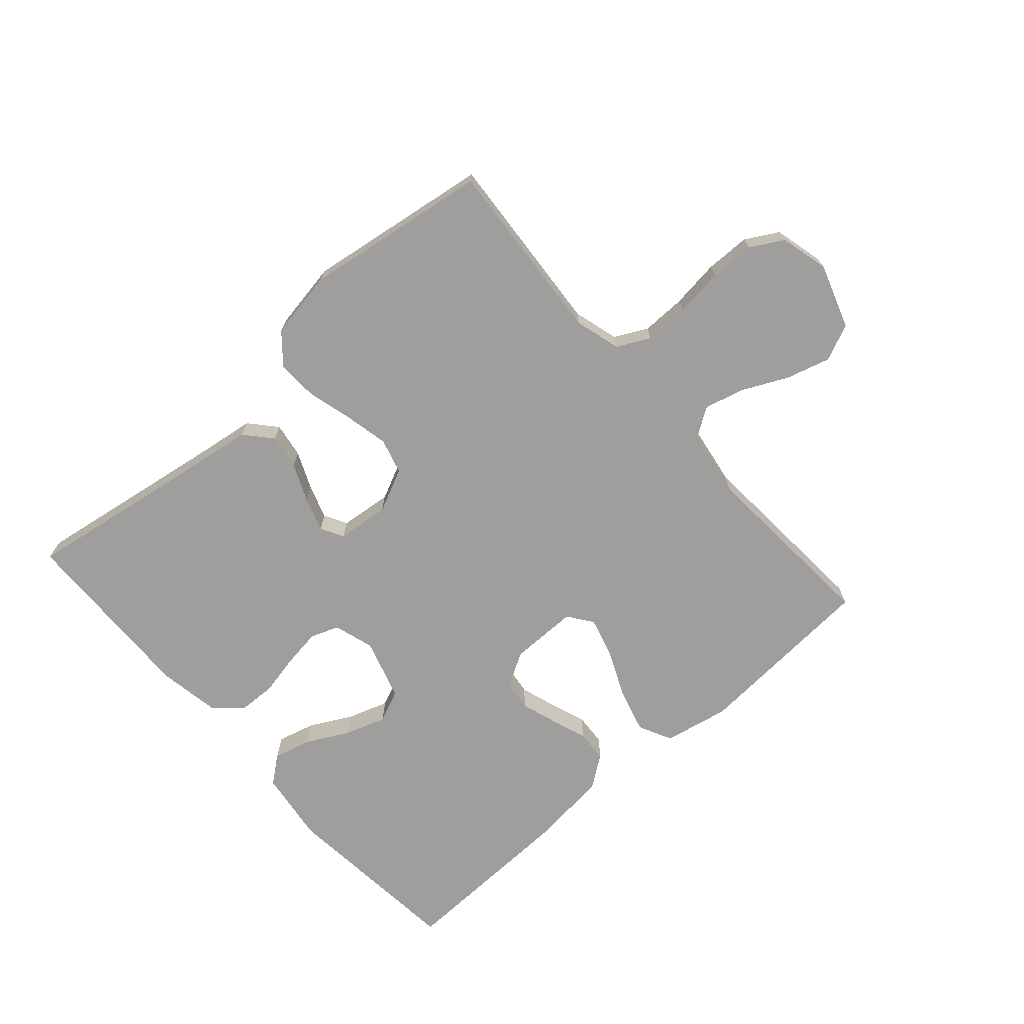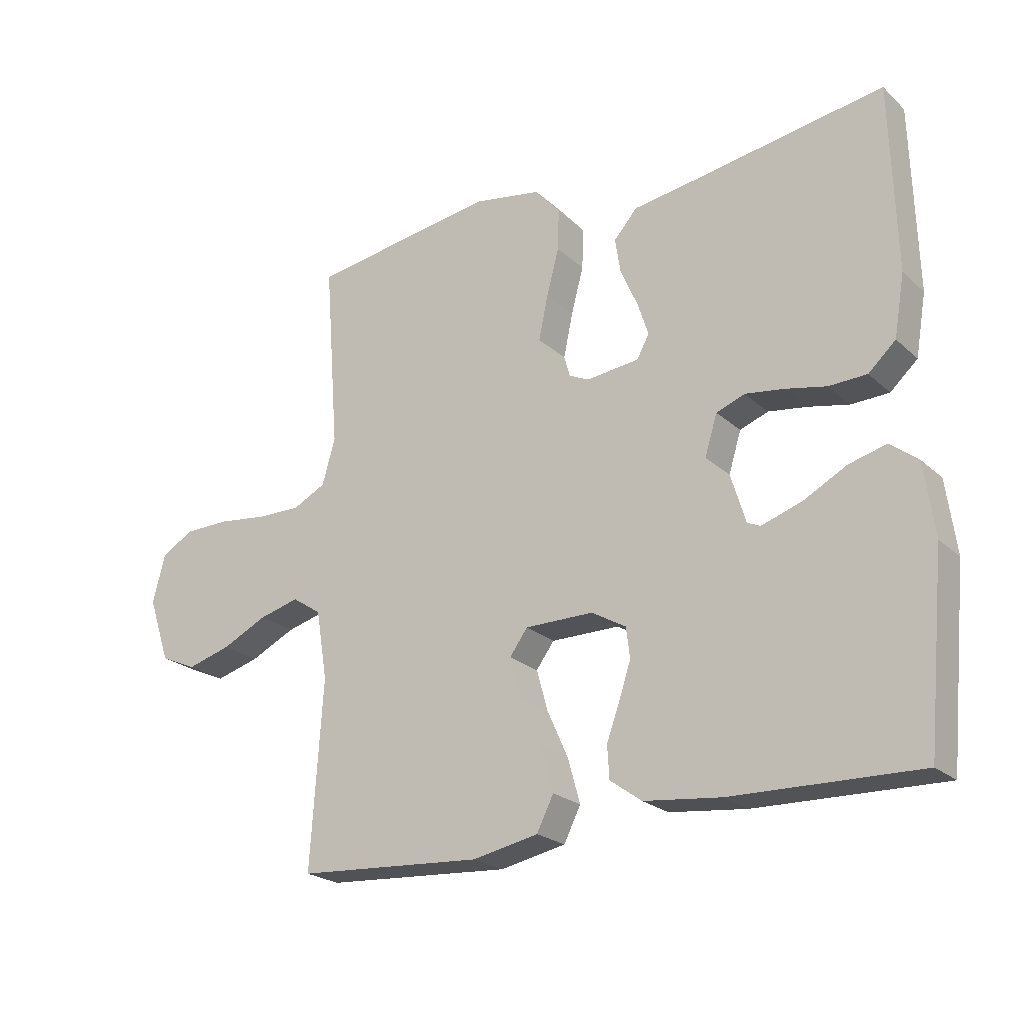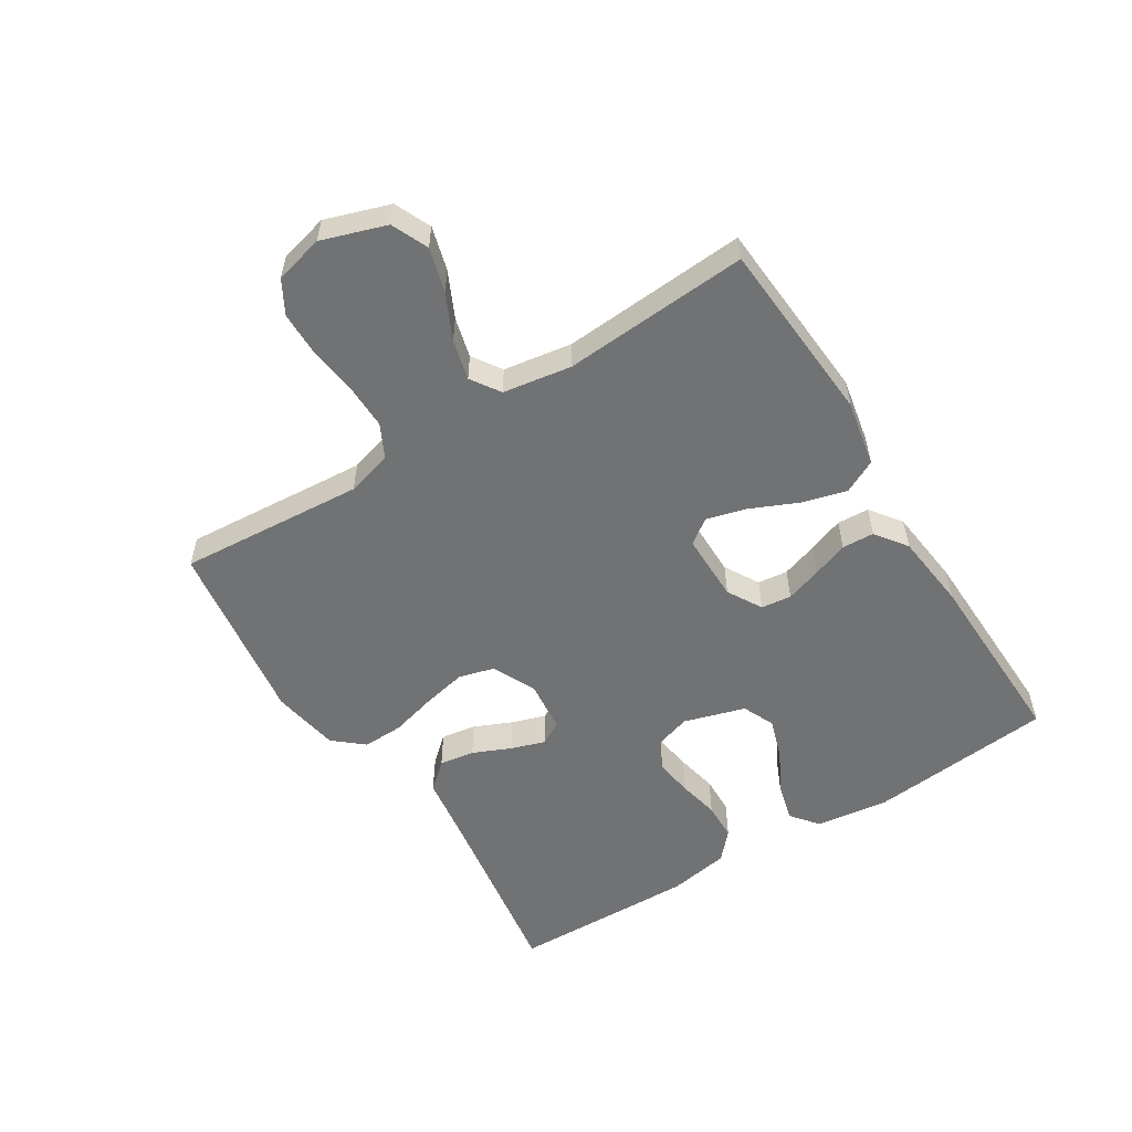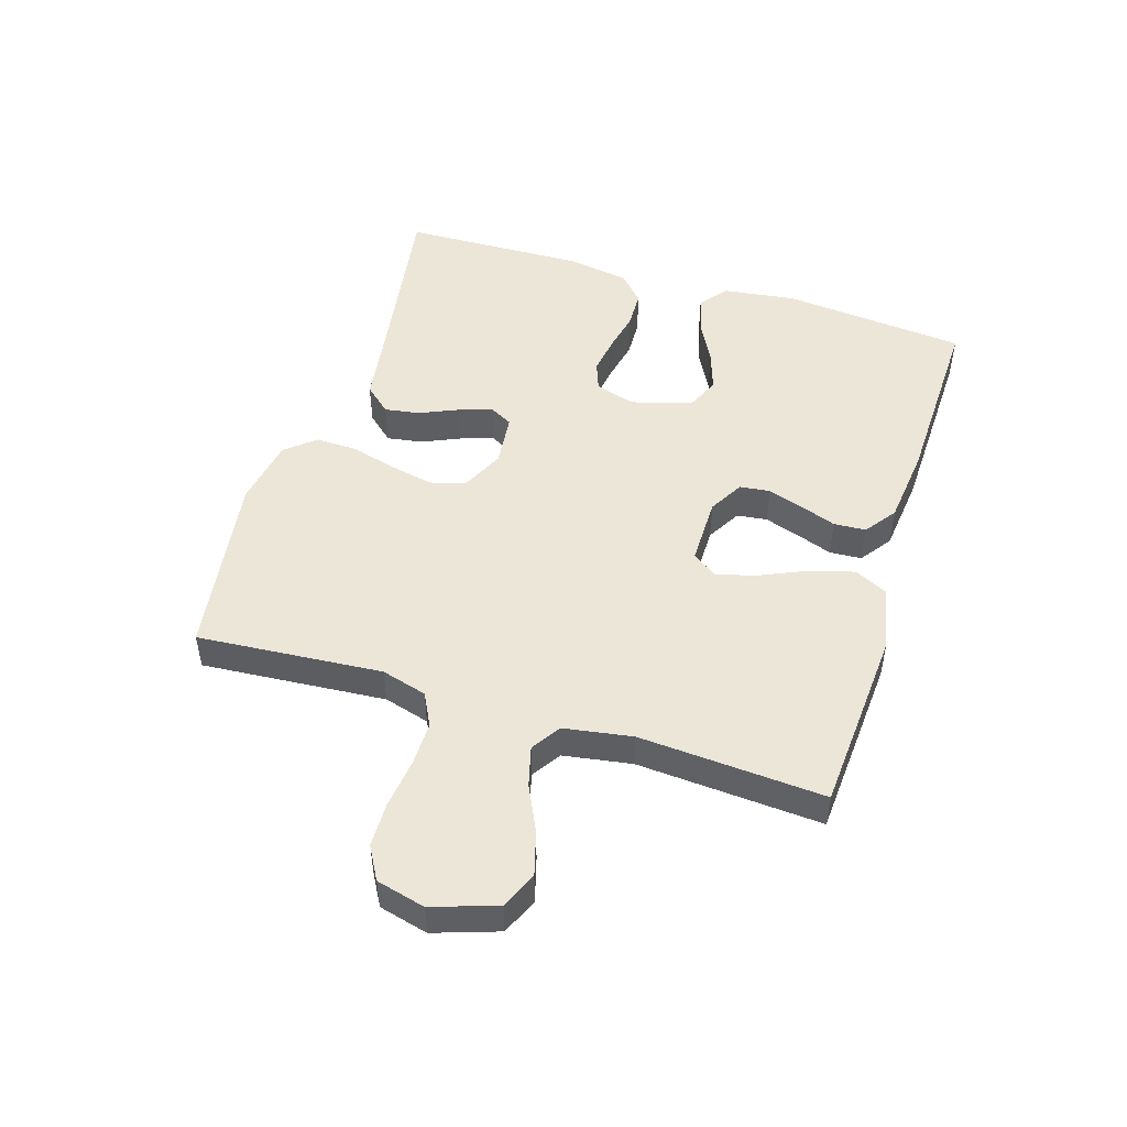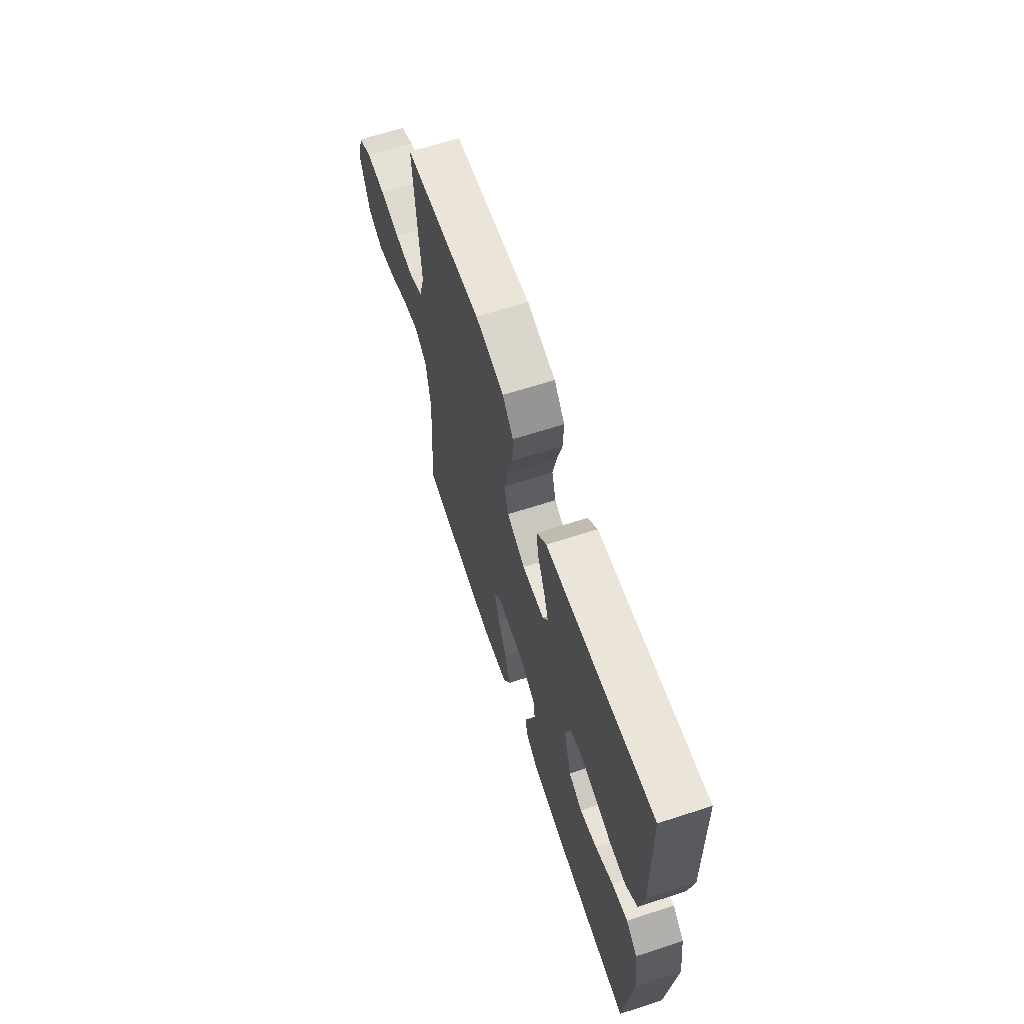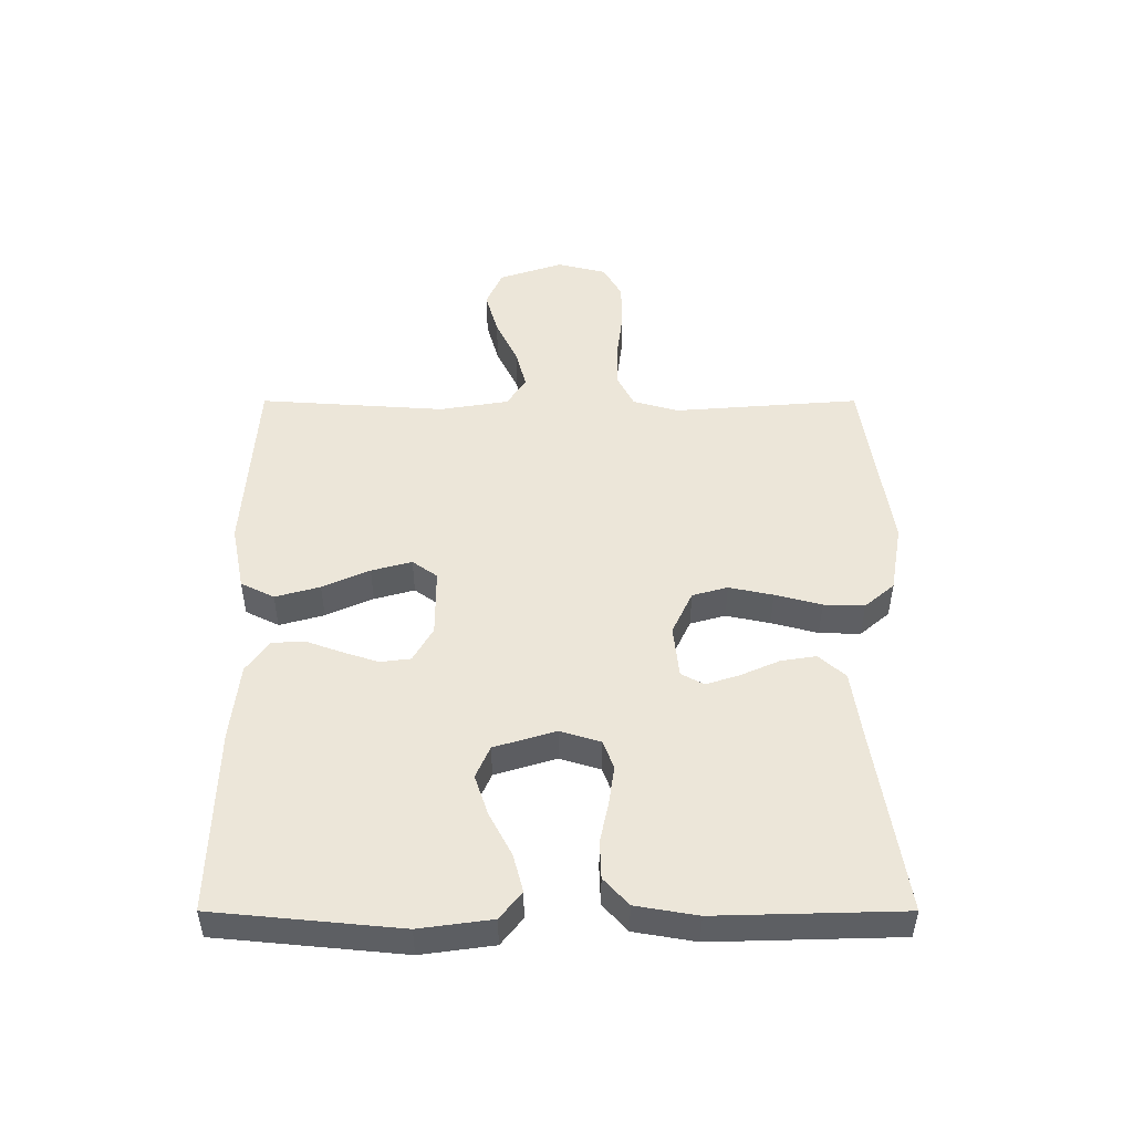
<metadata>
{"format":"obj","ext":"obj","renderer":"f3d","projection":"perspective","resolution":1024,"background":"white","views":[{"elev":-71.0,"azim":41.5,"up":"+Y"},{"elev":-22.7,"azim":-146.0,"up":"+Z"},{"elev":-55.4,"azim":122.2,"up":"+Y"},{"elev":49.3,"azim":107.3,"up":"+Y"},{"elev":64.7,"azim":-108.1,"up":"+Z"},{"elev":49.3,"azim":-90.0,"up":"+Y"}]}
</metadata>
<code>
v 0.5 0.07 -0.5
v 0.2 0.07 -0.52
v 0.094 0.07 -0.499
v 0.067 0.07 -0.445
v 0.087 0.07 -0.373
v 0.121 0.07 -0.297
v 0.139 0.07 -0.232
v 0.11 0.07 -0.192
v 0 0.07 -0.192
v -0.056 0.07 -0.224
v -0.062 0.07 -0.273
v -0.043 0.07 -0.331
v -0.022 0.07 -0.389
v -0.025 0.07 -0.441
v -0.076 0.07 -0.478
v -0.2 0.07 -0.492
v -0.5 0.07 -0.5
v -0.529 0.07 -0.2
v -0.513 0.07 -0.083
v -0.469 0.07 -0.048
v -0.408 0.07 -0.064
v -0.34 0.07 -0.1
v -0.274 0.07 -0.122
v -0.222 0.07 -0.099
v -0.192 0.07 0
v -0.212 0.07 0.065
v -0.258 0.07 0.082
v -0.32 0.07 0.073
v -0.386 0.07 0.059
v -0.447 0.07 0.061
v -0.491 0.07 0.101
v -0.508 0.07 0.2
v -0.5 0.07 0.5
v -0.2 0.07 0.453
v -0.089 0.07 0.437
v -0.051 0.07 0.394
v -0.06 0.07 0.337
v -0.087 0.07 0.276
v -0.105 0.07 0.221
v -0.085 0.07 0.184
v 0 0.07 0.175
v 0.07 0.07 0.208
v 0.086 0.07 0.265
v 0.071 0.07 0.336
v 0.051 0.07 0.411
v 0.049 0.07 0.477
v 0.09 0.07 0.525
v 0.2 0.07 0.544
v 0.5 0.07 0.5
v 0.477 0.07 0.2
v 0.498 0.07 0.126
v 0.551 0.07 0.099
v 0.623 0.07 0.1
v 0.702 0.07 0.11
v 0.775 0.07 0.109
v 0.828 0.07 0.079
v 0.848 0.07 0
v 0.813 0.07 -0.104
v 0.754 0.07 -0.13
v 0.683 0.07 -0.11
v 0.61 0.07 -0.075
v 0.545 0.07 -0.058
v 0.498 0.07 -0.089
v 0.48 0.07 -0.2
v 0.5 0 -0.5
v 0.2 0 -0.52
v 0.094 0 -0.499
v 0.067 0 -0.445
v 0.087 0 -0.373
v 0.121 0 -0.297
v 0.139 0 -0.232
v 0.11 0 -0.192
v 0 0 -0.192
v -0.056 0 -0.224
v -0.062 0 -0.273
v -0.043 0 -0.331
v -0.022 0 -0.389
v -0.025 0 -0.441
v -0.076 0 -0.478
v -0.2 0 -0.492
v -0.5 0 -0.5
v -0.529 0 -0.2
v -0.513 0 -0.083
v -0.469 0 -0.048
v -0.408 0 -0.064
v -0.34 0 -0.1
v -0.274 0 -0.122
v -0.222 0 -0.099
v -0.192 0 0
v -0.212 0 0.065
v -0.258 0 0.082
v -0.32 0 0.073
v -0.386 0 0.059
v -0.447 0 0.061
v -0.491 0 0.101
v -0.508 0 0.2
v -0.5 0 0.5
v -0.2 0 0.453
v -0.089 0 0.437
v -0.051 0 0.394
v -0.06 0 0.337
v -0.087 0 0.276
v -0.105 0 0.221
v -0.085 0 0.184
v 0 0 0.175
v 0.07 0 0.208
v 0.086 0 0.265
v 0.071 0 0.336
v 0.051 0 0.411
v 0.049 0 0.477
v 0.09 0 0.525
v 0.2 0 0.544
v 0.5 0 0.5
v 0.477 0 0.2
v 0.498 0 0.126
v 0.551 0 0.099
v 0.623 0 0.1
v 0.702 0 0.11
v 0.775 0 0.109
v 0.828 0 0.079
v 0.848 0 0
v 0.813 0 -0.104
v 0.754 0 -0.13
v 0.683 0 -0.11
v 0.61 0 -0.075
v 0.545 0 -0.058
v 0.498 0 -0.089
v 0.48 0 -0.2
f 59 60 61
f 58 59 61
f 57 58 61
f 56 57 61
f 55 56 61
f 54 55 61
f 53 54 61
f 52 53 61 62
f 51 52 62 63
f 48 49 50
f 47 48 50
f 46 47 50
f 45 46 50
f 44 45 50
f 51 63 64
f 50 51 64
f 44 50 64
f 43 44 64
f 36 37 38
f 35 36 38
f 34 35 38
f 34 38 39
f 33 34 39
f 32 33 39
f 31 32 39
f 30 31 39
f 29 30 39
f 28 29 39
f 27 28 39 40
f 20 21 22
f 19 20 22
f 18 19 22
f 17 18 22
f 16 17 22
f 15 16 22
f 14 15 22
f 13 14 22
f 12 13 22
f 11 12 22 23
f 10 11 23 24
f 4 5 6
f 3 4 6
f 2 3 6
f 1 2 6
f 64 1 6
f 64 6 7
f 64 7 8
f 43 64 8
f 42 43 8
f 41 42 8 9
f 26 27 40 41
f 41 9 10
f 26 41 10
f 25 26 10
f 10 24 25
f 125 124 123
f 125 123 122
f 125 122 121
f 125 121 120
f 125 120 119
f 125 119 118
f 125 118 117
f 126 125 117 116
f 127 126 116 115
f 114 113 112
f 114 112 111
f 114 111 110
f 114 110 109
f 114 109 108
f 128 127 115
f 128 115 114
f 128 114 108
f 128 108 107
f 102 101 100
f 102 100 99
f 102 99 98
f 103 102 98
f 103 98 97
f 103 97 96
f 103 96 95
f 103 95 94
f 103 94 93
f 103 93 92
f 104 103 92 91
f 86 85 84
f 86 84 83
f 86 83 82
f 86 82 81
f 86 81 80
f 86 80 79
f 86 79 78
f 86 78 77
f 86 77 76
f 87 86 76 75
f 88 87 75 74
f 70 69 68
f 70 68 67
f 70 67 66
f 70 66 65
f 70 65 128
f 71 70 128
f 72 71 128
f 72 128 107
f 72 107 106
f 73 72 106 105
f 105 104 91 90
f 74 73 105
f 74 105 90
f 74 90 89
f 89 88 74
f 1 65 66 2
f 2 66 67 3
f 3 67 68 4
f 4 68 69 5
f 5 69 70 6
f 6 70 71 7
f 7 71 72 8
f 8 72 73 9
f 9 73 74 10
f 10 74 75 11
f 11 75 76 12
f 12 76 77 13
f 13 77 78 14
f 14 78 79 15
f 15 79 80 16
f 16 80 81 17
f 17 81 82 18
f 18 82 83 19
f 19 83 84 20
f 20 84 85 21
f 21 85 86 22
f 22 86 87 23
f 23 87 88 24
f 24 88 89 25
f 25 89 90 26
f 26 90 91 27
f 27 91 92 28
f 28 92 93 29
f 29 93 94 30
f 30 94 95 31
f 31 95 96 32
f 32 96 97 33
f 33 97 98 34
f 34 98 99 35
f 35 99 100 36
f 36 100 101 37
f 37 101 102 38
f 38 102 103 39
f 39 103 104 40
f 40 104 105 41
f 41 105 106 42
f 42 106 107 43
f 43 107 108 44
f 44 108 109 45
f 45 109 110 46
f 46 110 111 47
f 47 111 112 48
f 48 112 113 49
f 49 113 114 50
f 50 114 115 51
f 51 115 116 52
f 52 116 117 53
f 53 117 118 54
f 54 118 119 55
f 55 119 120 56
f 56 120 121 57
f 57 121 122 58
f 58 122 123 59
f 59 123 124 60
f 60 124 125 61
f 61 125 126 62
f 62 126 127 63
f 63 127 128 64
f 64 128 65 1

</code>
